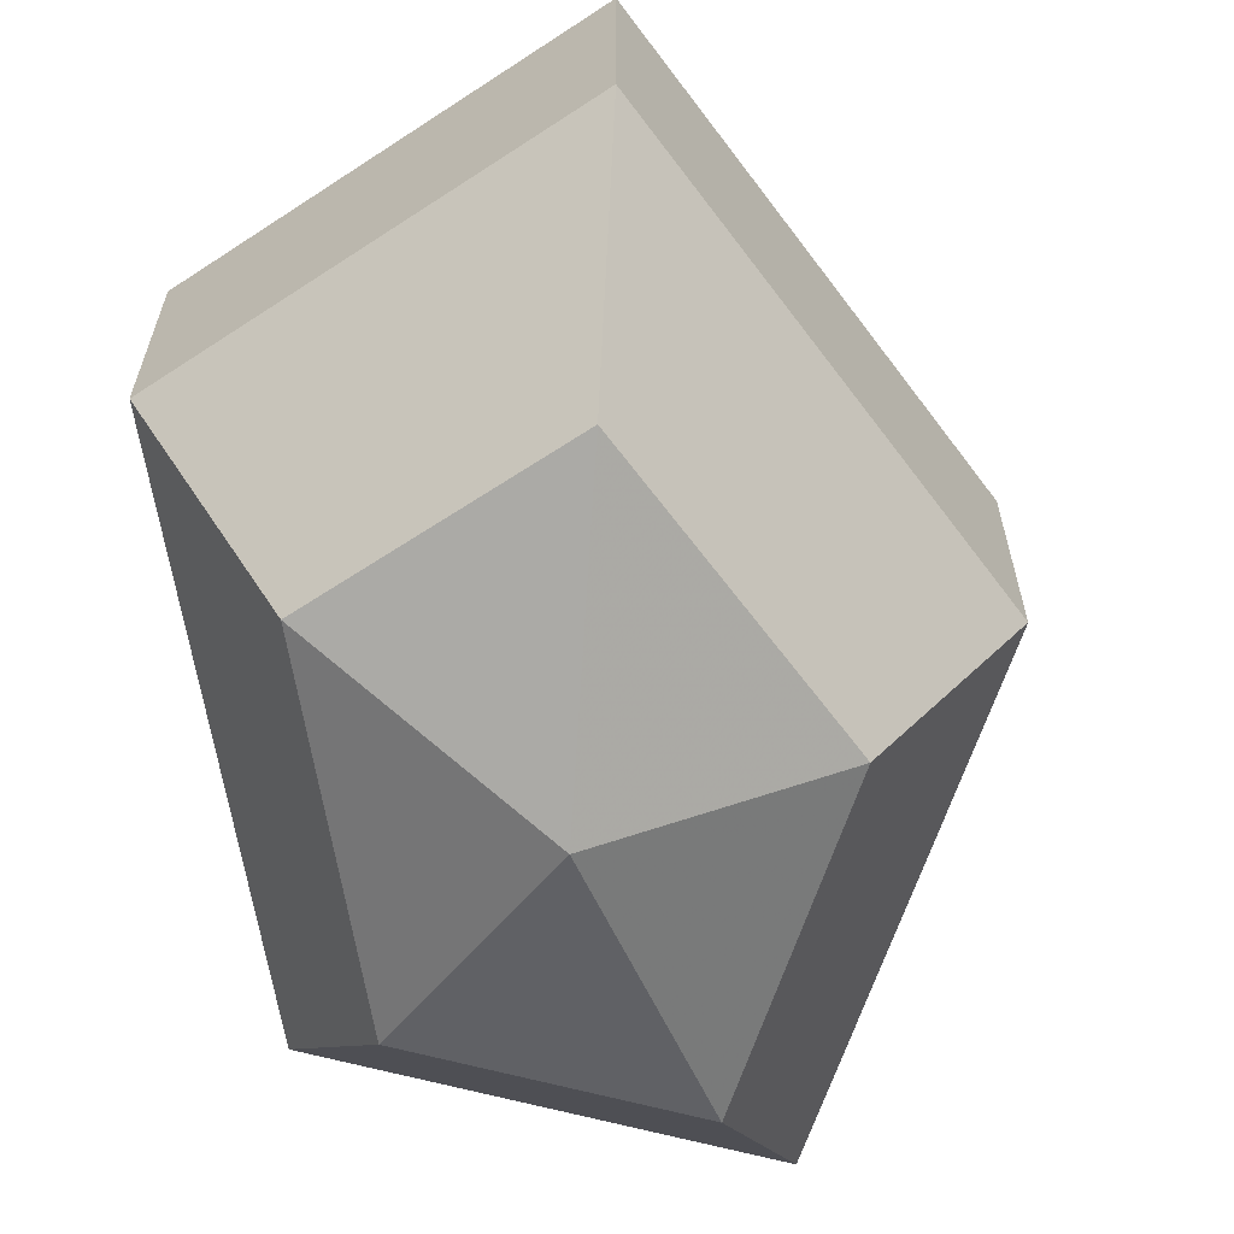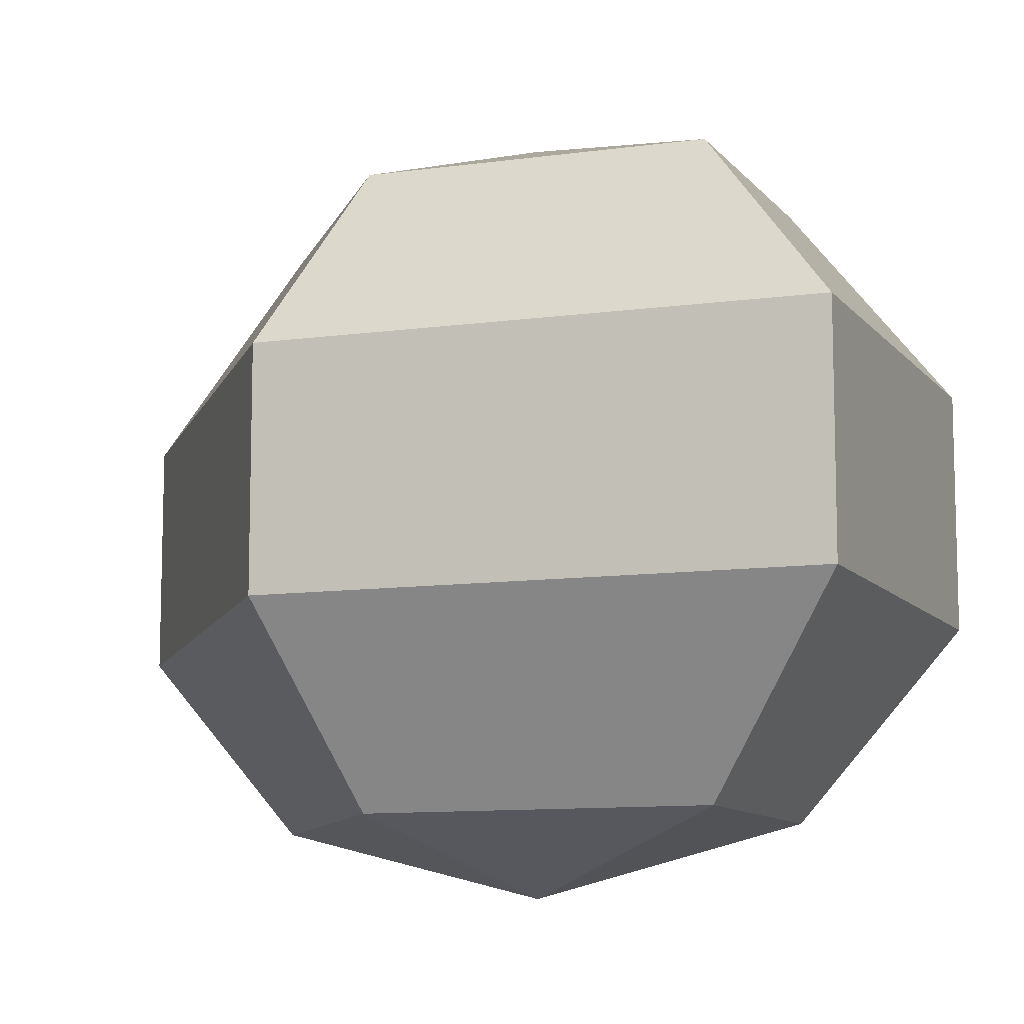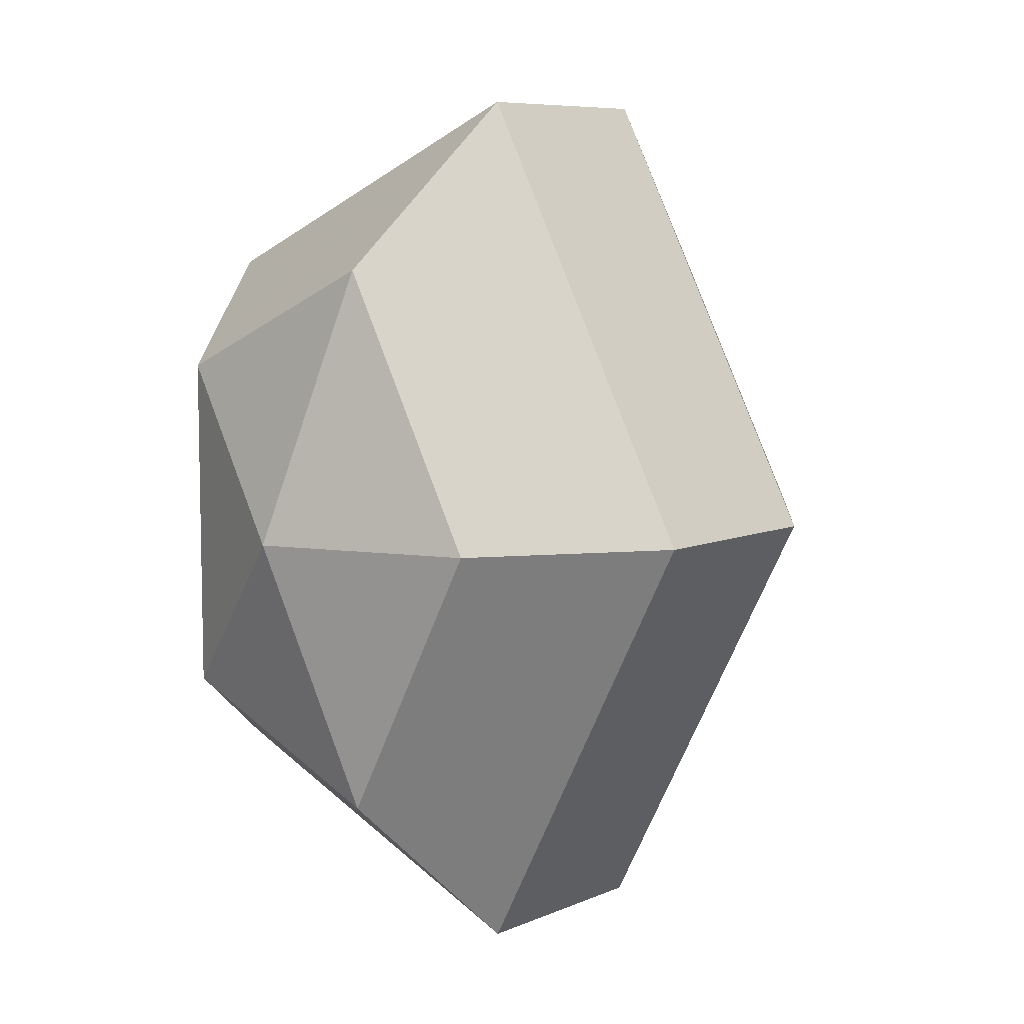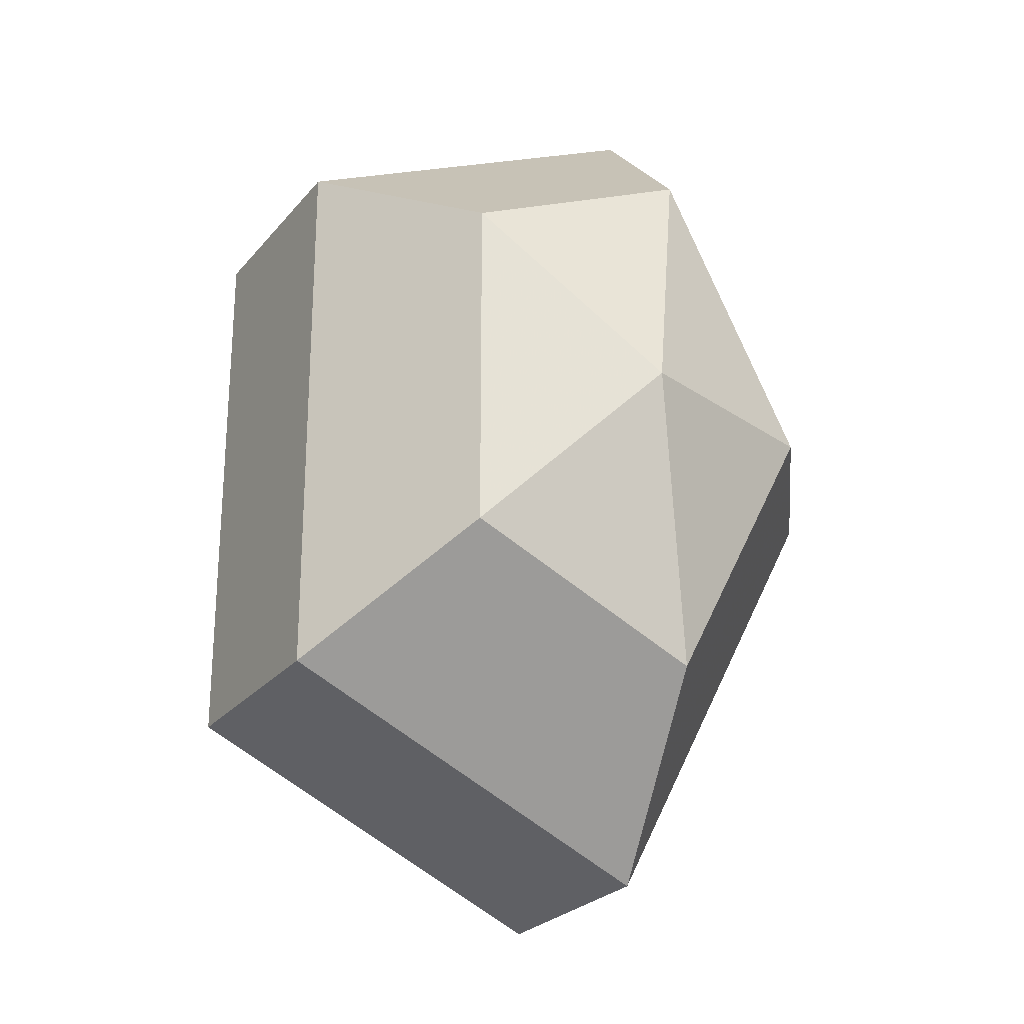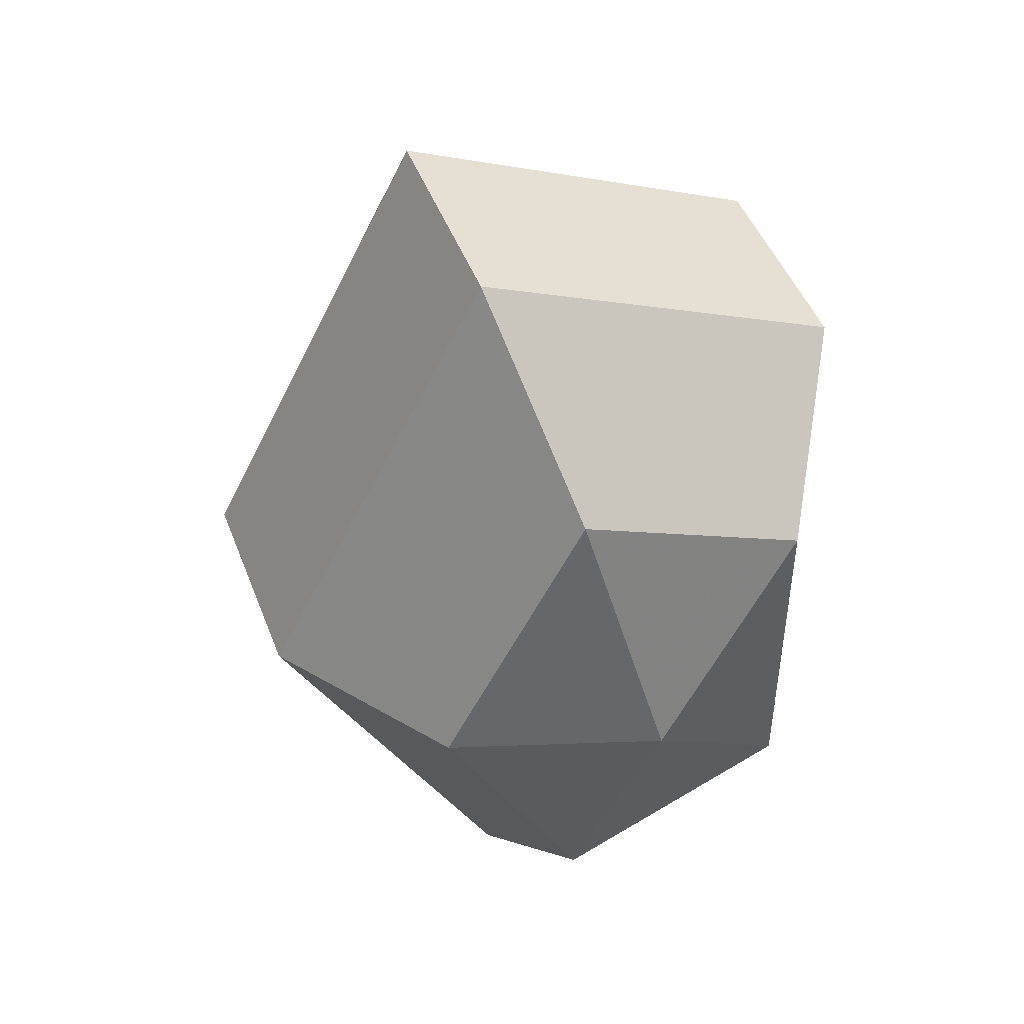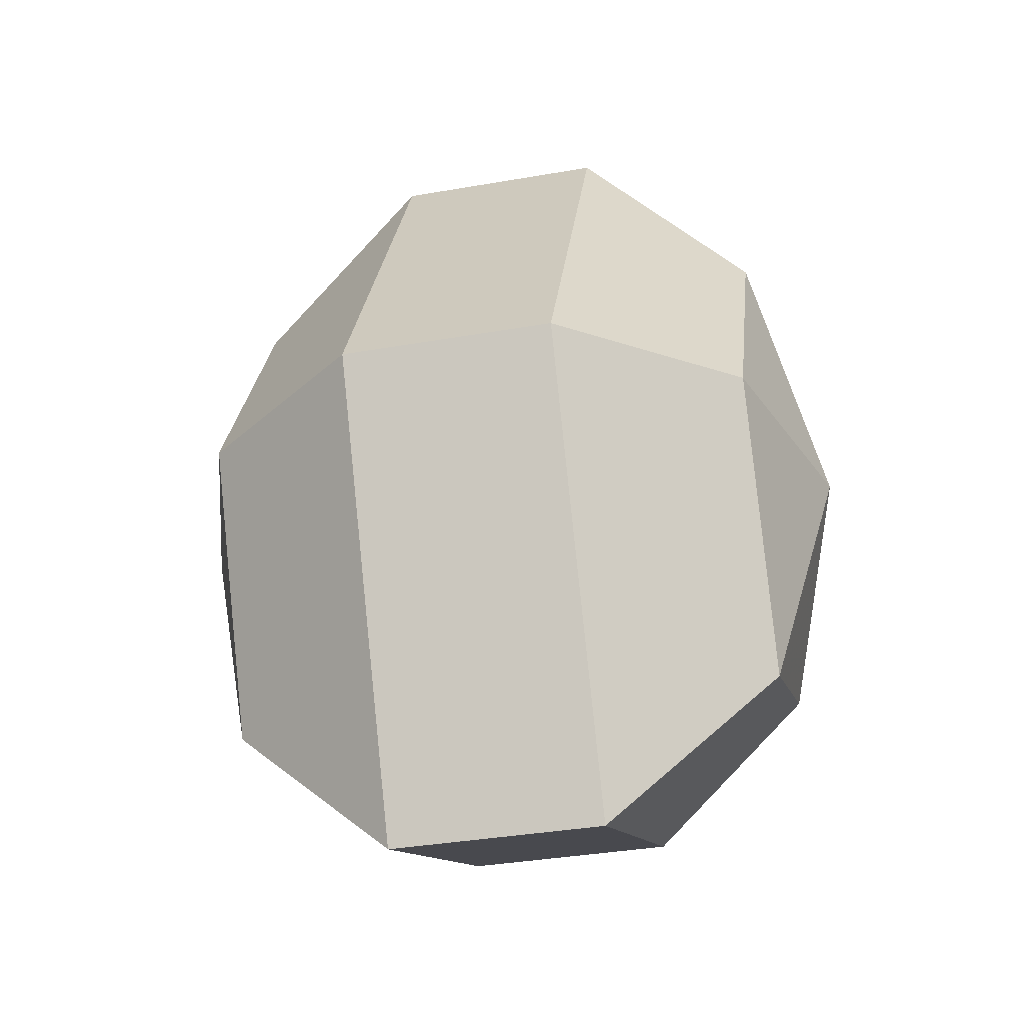
<metadata>
{"format":"obj","ext":"obj","renderer":"f3d","projection":"perspective","resolution":1024,"background":"white","views":[{"elev":-64.1,"azim":-170.8,"up":"+Z"},{"elev":-10.3,"azim":-43.2,"up":"+Z"},{"elev":7.8,"azim":-139.9,"up":"+Y"},{"elev":-25.4,"azim":150.0,"up":"+Y"},{"elev":47.1,"azim":-20.4,"up":"+Y"},{"elev":-36.4,"azim":-77.2,"up":"+Y"}]}
</metadata>
<code>
v 238 165 91
v 238 165 91
v 238 165 91
v 238 165 91
v 238 165 91
v 238 165 91
v 234.5 165 92.15
v 236.9 160.3 92.15
v 240.9 162.1 92.15
v 240.9 167.9 92.15
v 236.9 169.7 92.15
v 234.5 165 92.15
v 232.3 165 95.15
v 236.2 157.4 95.15
v 242.6 160.3 95.15
v 242.6 169.7 95.15
v 236.2 172.6 95.15
v 232.3 165 95.15
v 232.3 165 98.85
v 236.2 157.4 98.85
v 242.6 160.3 98.85
v 242.6 169.7 98.85
v 236.2 172.6 98.85
v 232.3 165 98.85
v 234.5 165 101.9
v 236.9 160.3 101.9
v 240.9 162.1 101.9
v 240.9 167.9 101.9
v 236.9 169.7 101.9
v 234.5 165 101.9
v 238 165 103
v 238 165 103
v 238 165 103
v 238 165 103
v 238 165 103
v 238 165 103
g foo
f 8 7 1
f 9 8 2
f 10 9 3
f 11 10 4
f 12 11 5
f 14 13 7
f 15 14 8
f 16 15 9
f 17 16 10
f 18 17 11
f 20 19 13
f 21 20 14
f 22 21 15
f 23 22 16
f 24 23 17
f 26 25 19
f 27 26 20
f 28 27 21
f 29 28 22
f 30 29 23
f 32 31 25
f 33 32 26
f 34 33 27
f 35 34 28
f 36 35 29
f 2 8 1
f 3 9 2
f 4 10 3
f 5 11 4
f 6 12 5
f 8 14 7
f 9 15 8
f 10 16 9
f 11 17 10
f 12 18 11
f 14 20 13
f 15 21 14
f 16 22 15
f 17 23 16
f 18 24 17
f 20 26 19
f 21 27 20
f 22 28 21
f 23 29 22
f 24 30 23
f 26 32 25
f 27 33 26
f 28 34 27
f 29 35 28
f 30 36 29
g

</code>
